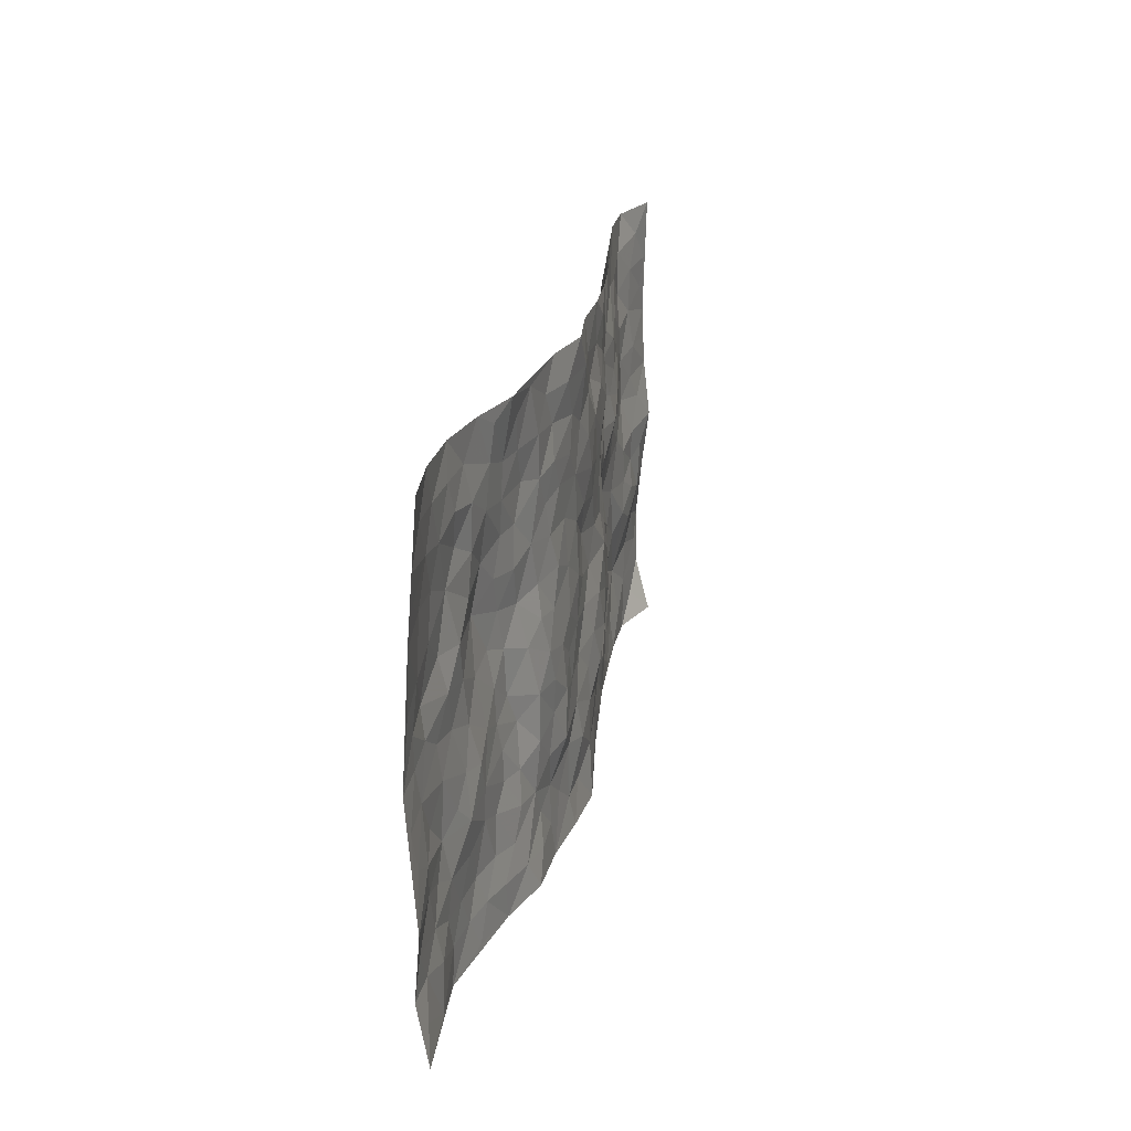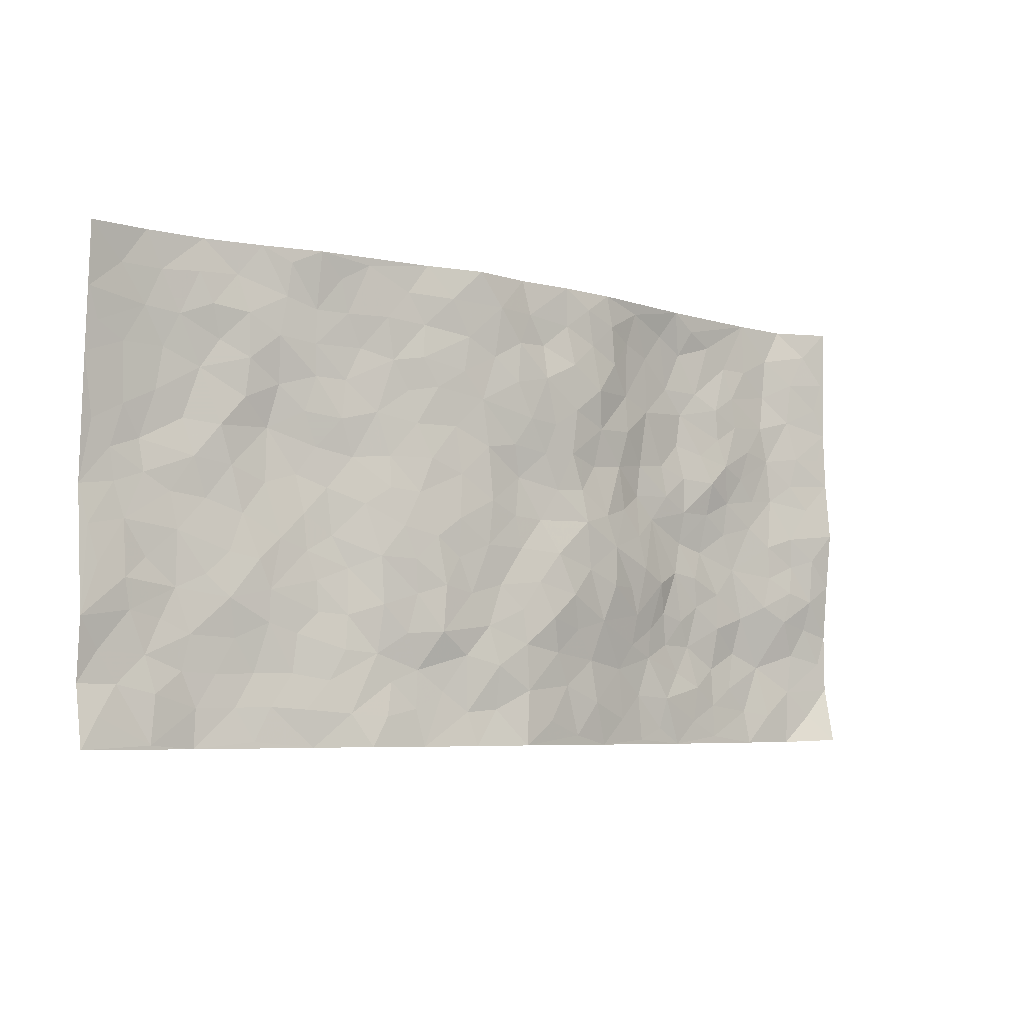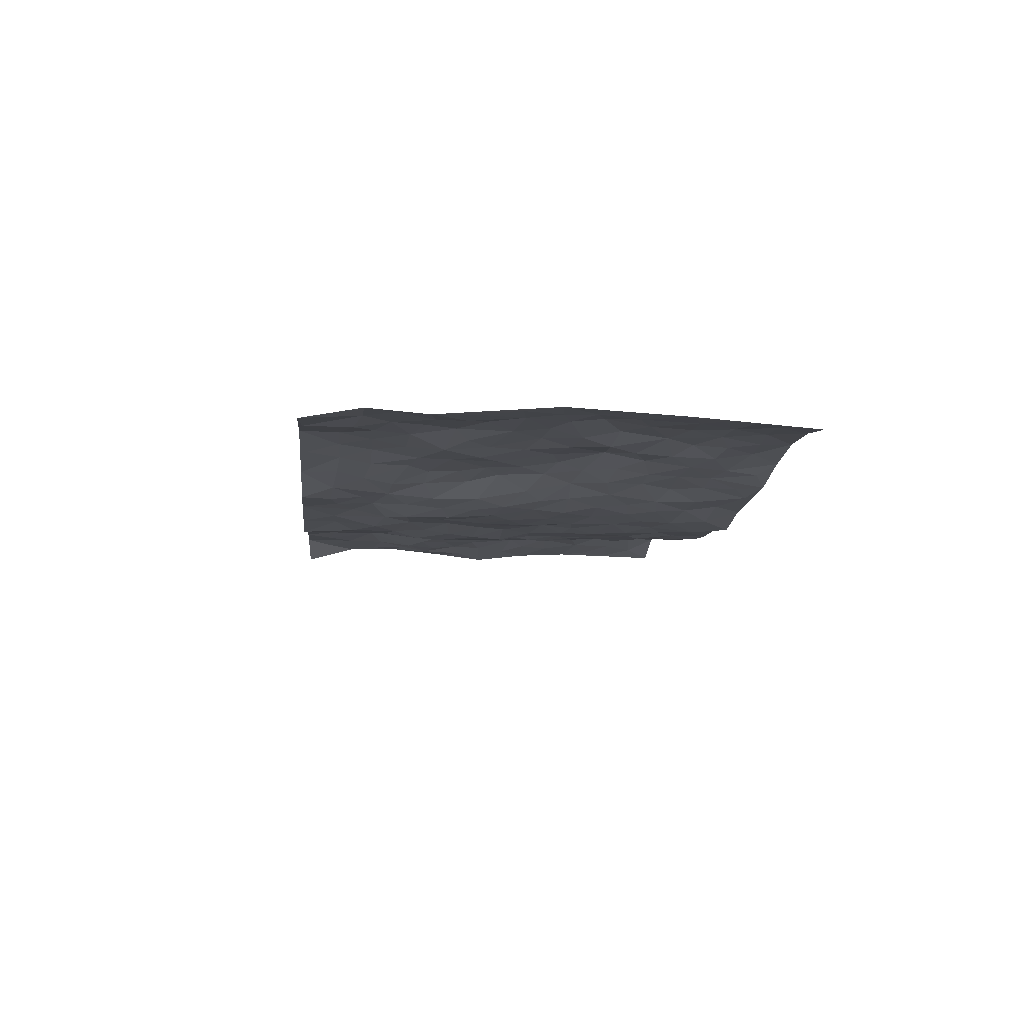
<metadata>
{"format":"obj","ext":"obj","renderer":"f3d","projection":"perspective","resolution":1024,"background":"white","views":[{"elev":22.1,"azim":101.8,"up":"+Y"},{"elev":-5.8,"azim":142.9,"up":"+Y"},{"elev":-8.6,"azim":84.2,"up":"+Z"}]}
</metadata>
<code>
v -0.9686 0.007168 -0.008841
v -0.973 0.9982 0.008258
v 0.9749 0.003445 0.01402
v 0.9771 0.9963 0.01193
v -0.7933 0.3921 0.02329
v -0.9752 0.4995 -0.002906
v -0.8545 0.3575 0.01508
v 0.0008489 0.004041 -0.06176
v -0.9768 0.2513 0.02562
v -0.9197 0.3376 0.0136
v -0.7309 0.002471 0.03219
v -0.9763 0.1269 0.02387
v -0.7069 0.2929 0.03293
v -0.8534 0.002714 0.03417
v -0.8373 0.2881 0.0188
v -0.486 0.002235 0.01195
v -0.9554 0.1891 0.02674
v -0.2904 0.1681 -0.01479
v -0.7728 0.3217 0.0211
v -0.8593 0.1213 0.03355
v -0.9205 0.06486 0.0279
v -0.7919 0.06535 0.0322
v -0.6684 0.1276 0.03506
v -0.7199 0.07534 0.03869
v -0.8709 0.2083 0.03331
v -0.9073 0.2708 0.02483
v -0.7658 0.178 0.04381
v -0.6878 0.2105 0.04356
v -0.8609 0.4876 0.01746
v -0.9769 0.3753 0.01294
v -0.7312 0.9971 0.04242
v -0.5314 0.2225 0.02773
v 0.2599 0.1587 -0.0309
v -0.977 0.7486 0.01663
v -0.3679 0.3934 -0.01899
v -0.7798 0.7517 0.03418
v -0.7968 0.8296 0.04357
v -0.5768 0.4422 0.03266
v -0.5973 0.6044 0.007338
v -0.4878 0.9959 0.007466
v -0.9541 0.6861 0.01623
v -0.6579 0.5621 0.0238
v -0.3885 0.7525 0.0001962
v -0.505 0.2799 0.01885
v -0.4547 0.2254 0.01685
v -0.4905 0.1623 0.01785
v -0.4445 0.6354 0.01398
v -0.3621 0.5589 0.004865
v 0.1659 0.4739 -0.05032
v -0.3314 0.2218 -0.01245
v -0.2097 0.6105 -0.02913
v -0.3713 0.6284 0.004683
v -0.2994 0.05862 -0.01583
v -0.6245 0.7093 0.01704
v -0.3912 0.1948 0.002061
v -0.8691 0.6167 0.02499
v -0.0383 0.3492 -0.05642
v 0.05726 0.34 -0.04419
v 0.2991 0.4515 -0.0409
v -0.09568 0.5515 -0.04383
v -0.166 0.5562 -0.04192
v 0.09157 0.6301 -0.04697
v -0.6287 0.346 0.03009
v -0.7458 0.5731 0.03029
v -0.9484 0.8092 0.01974
v -0.5557 0.1299 0.01953
v -0.364 0.01294 -0.004567
v -0.792 0.4655 0.02407
v -0.6122 0.1725 0.03432
v -0.61 0.01883 0.02318
v -0.242 0.002944 -0.02124
v -0.6111 0.08876 0.02791
v -0.5424 0.05382 0.01762
v -0.4273 0.03796 0.005837
v -0.4475 0.1045 0.003773
v -0.8885 0.6849 0.02204
v -0.967 0.8733 0.01413
v -0.7334 0.5085 0.02846
v -0.001129 0.9974 -0.04326
v -0.8003 0.6741 0.03537
v -0.5575 0.3151 0.02446
v -0.5076 0.4608 0.02633
v 0.006092 0.5715 -0.03831
v -0.05027 0.483 -0.04208
v 0.00269 0.4199 -0.04472
v -0.1228 0.1299 -0.04126
v -0.5662 0.6688 0.01447
v -0.9121 0.5614 0.01535
v -0.7298 0.6901 0.02503
v -0.4448 0.2972 0.01071
v -0.627 0.2672 0.0272
v -0.4978 0.687 0.0217
v -0.1745 0.4858 -0.05013
v -0.2642 0.4367 -0.0397
v -0.6448 0.6481 0.01152
v -0.01007 0.1188 -0.05466
v -0.4109 0.5095 0.009826
v -0.3424 0.2886 -0.01707
v -0.2414 0.5042 -0.03677
v -0.1819 0.3829 -0.05053
v -0.9768 0.6238 0.01118
v -0.7024 0.622 0.02338
v -0.8109 0.5783 0.0356
v -0.3583 0.1109 -0.000789
v -0.5173 0.5323 0.01749
v -0.679 0.406 0.03114
v -0.1312 0.3253 -0.05975
v -0.149 0.2511 -0.04736
v -0.5143 0.6105 0.01547
v 0.1076 0.7288 -0.04816
v -0.00302 0.2162 -0.05627
v -0.07312 0.2743 -0.06277
v 0.004629 0.2894 -0.05314
v -0.4284 0.3636 -0.003026
v -0.195 0.1856 -0.0345
v -0.6501 0.4877 0.029
v -0.5526 0.3813 0.02149
v -0.488 0.3915 0.01775
v -0.3064 0.524 -0.01771
v -0.2609 0.3508 -0.04259
v -0.3541 0.4669 -0.01251
v -0.2268 0.2719 -0.04085
v -0.09147 0.4125 -0.05622
v -0.5907 0.531 0.02144
v -0.09142 0.2 -0.04977
v -0.212 0.09475 -0.03386
v -0.3956 0.2586 0.0002286
v -0.924 0.4372 0.009507
v -0.8643 0.4202 0.02107
v 0.09215 0.4228 -0.049
v 0.2098 0.2376 -0.05284
v 0.08216 0.5169 -0.04976
v 0.01902 0.4881 -0.04452
v 0.1669 0.3931 -0.04765
v 0.7882 0.4968 0.04178
v 0.2211 0.434 -0.04836
v 0.267 0.3138 -0.04119
v 0.1601 0.5671 -0.04573
v 0.1212 0.9979 -0.06034
v -0.2917 0.6191 -0.01786
v 0.4213 0.8797 -0.01083
v 0.489 0.997 -0.01957
v -0.2166 0.7799 -0.04407
v -0.05946 0.8628 -0.041
v -0.322 0.349 -0.02416
v -0.4552 0.565 0.009225
v -0.07301 0.05472 -0.0507
v -0.1559 0.02372 -0.03573
v 0.1234 0.003772 -0.05265
v 0.0117 0.8594 -0.05295
v -0.01745 0.6992 -0.05477
v 0.4212 0.1977 -0.01337
v 0.3421 0.2903 -0.03114
v 0.5871 0.5266 0.02796
v 0.5198 0.547 0.02351
v 0.4545 0.1363 -0.007629
v 0.5196 0.2284 0.01049
v 0.4104 0.3619 -0.002992
v 0.02206 0.6405 -0.04725
v -0.05979 0.6271 -0.04791
v -0.148 0.7291 -0.04785
v -0.08735 0.6927 -0.04929
v -0.0616 0.7906 -0.05263
v -0.1371 0.6328 -0.04534
v 0.01974 0.7742 -0.05596
v 0.2427 0.9983 -0.03597
v -0.02016 0.9256 -0.04522
v -0.2705 0.8448 -0.02918
v -0.201 0.8789 -0.03796
v -0.3147 0.7796 -0.01431
v -0.2468 0.9969 -0.03305
v -0.2284 0.6954 -0.03301
v -0.3175 0.6991 -0.01777
v -0.1418 0.8289 -0.04763
v -0.1242 0.9973 -0.04212
v 0.2168 0.7457 -0.04094
v 0.1728 0.6669 -0.04111
v 0.3255 0.5949 -0.02376
v 0.2615 0.5229 -0.04013
v 0.2651 0.6656 -0.03359
v 0.4208 0.7439 -0.003696
v 0.3538 0.6828 -0.01856
v 0.2841 0.733 -0.02919
v 0.06657 0.9284 -0.05921
v 0.07729 0.8226 -0.05001
v 0.1439 0.8576 -0.0492
v 0.2481 0.873 -0.03468
v 0.3198 0.7931 -0.0269
v 0.232 0.5955 -0.04199
v -0.8783 0.8662 0.02911
v -0.6798 0.8154 0.02609
v -0.8666 0.7735 0.03063
v -0.8552 0.9964 0.04734
v -0.9178 0.9388 0.02439
v -0.8076 0.9196 0.04401
v -0.7305 0.8838 0.03775
v -0.6028 0.9276 0.02826
v -0.6594 0.8842 0.03297
v -0.6851 0.7447 0.02258
v -0.5576 0.813 0.02203
v -0.6195 0.7802 0.01736
v -0.508 0.8996 0.02472
v -0.389 0.8766 0.004359
v -0.5434 0.9579 0.01593
v -0.4617 0.8144 0.01827
v -0.4401 0.9348 0.01175
v -0.3454 0.971 -0.01294
v -0.5089 0.7592 0.02122
v -0.3197 0.8998 -0.01302
v -0.2607 0.929 -0.03297
v 0.1551 0.7846 -0.04767
v 0.2533 0.804 -0.03885
v 0.1872 0.9329 -0.05081
v 0.3892 0.812 -0.009058
v 0.3354 0.8802 -0.02867
v 0.3798 0.9818 -0.02532
v 0.2865 0.9373 -0.031
v 0.4396 0.9475 -0.01493
v 0.3799 0.4936 -0.01768
v 0.3262 0.5291 -0.03098
v 0.4795 0.6042 0.01375
v 0.4297 0.664 -0.004768
v 0.4024 0.5879 -0.002352
v 0.3529 0.1913 -0.02405
v 0.4777 0.3352 0.007513
v 0.4553 0.5226 0.008753
v 0.3482 0.3883 -0.03147
v -0.1257 0.9134 -0.04055
v -0.1857 0.9566 -0.0419
v 0.3205 0.1343 -0.02652
v 0.6087 0.01574 0.01888
v 0.202 0.3336 -0.0523
v 0.2728 0.3851 -0.04454
v 0.5806 0.2487 0.01546
v 0.7309 0.9981 0.02957
v 0.9761 0.2509 0.02606
v 0.4885 0.8118 0.001751
v 0.7143 0.4876 0.03624
v 0.4848 0.7466 0.005772
v 0.9769 0.4996 0.04522
v 0.6667 0.2948 0.01745
v 0.5051 0.4683 0.0145
v 0.7739 0.3115 0.04053
v 0.5577 0.4162 0.01481
v 0.4875 0.003173 -0.002249
v 0.08997 0.2528 -0.04795
v 0.5039 0.07829 -0.001723
v 0.1349 0.3192 -0.04755
v 0.4146 0.2675 -0.009117
v 0.8707 0.2658 0.03745
v 0.6376 0.4622 0.0264
v 0.5751 0.08345 0.01496
v 0.4446 0.4262 0.006977
v 0.6044 0.3726 0.01416
v 0.2872 0.2333 -0.03631
v 0.475 0.2723 0.00594
v 0.2648 0.07979 -0.03392
v 0.3692 0.004179 -0.03722
v 0.2458 0.003251 -0.0385
v 0.2011 0.1157 -0.03614
v 0.06873 0.1706 -0.0559
v 0.1452 0.1906 -0.04413
v 0.6084 0.1487 0.0267
v 0.7734 0.4232 0.03735
v 0.7447 0.2221 0.03338
v 0.647 0.0819 0.02906
v 0.6657 0.3852 0.02529
v 0.7148 0.3399 0.02844
v 0.8826 0.3266 0.03418
v 0.7423 0.5676 0.03291
v 0.6881 0.1468 0.03294
v 0.7598 0.151 0.03672
v 0.837 0.3676 0.04276
v 0.9398 0.3498 0.034
v 0.8835 0.4384 0.0424
v 0.579 0.3139 0.01426
v 0.817 0.1073 0.03047
v 0.3334 0.06514 -0.03421
v 0.4116 0.07044 -0.02205
v 0.07121 0.07899 -0.0462
v 0.143 0.0734 -0.04344
v 0.9765 0.7478 0.03108
v 0.7279 0.08043 0.03727
v 0.6518 0.2169 0.02553
v 0.9587 0.4246 0.03939
v 0.9046 0.5086 0.04589
v 0.805 0.2511 0.04059
v 0.53 0.1493 0.01055
v 0.73 0.002648 0.03901
v 0.4987 0.3945 0.01265
v 0.9364 0.06525 0.02566
v 0.9764 0.1264 0.03608
v 0.8369 0.1812 0.03841
v 0.8955 0.1253 0.03782
v 0.8254 0.01055 0.02976
v 0.9351 0.189 0.03742
v 0.6624 0.556 0.02858
v 0.689 0.6329 0.0259
v 0.5808 0.6369 0.03491
v 0.8232 0.6908 0.04183
v 0.6288 0.7713 0.01898
v 0.9553 0.6239 0.0408
v 0.7636 0.6414 0.04395
v 0.8526 0.5946 0.04972
v 0.7302 0.7438 0.03767
v 0.8436 0.5301 0.04508
v 0.9142 0.5734 0.04532
v 0.8898 0.6585 0.04224
v 0.6367 0.6923 0.0234
v 0.5617 0.7246 0.02214
v 0.5064 0.6747 0.01334
v 0.8518 0.8514 0.03428
v 0.7098 0.8707 0.02454
v 0.8096 0.7763 0.03985
v 0.8956 0.7767 0.03537
v 0.7782 0.8437 0.03318
v 0.974 0.8721 0.02184
v 0.6907 0.8025 0.03242
v 0.9524 0.8096 0.02832
v 0.7394 0.9312 0.02677
v 0.8546 0.9978 0.02827
v 0.6088 0.9981 0.0111
v 0.8191 0.9253 0.03167
v 0.9061 0.9268 0.02798
v 0.6585 0.9341 0.02208
v 0.5546 0.9011 0.004454
v 0.4891 0.8812 -0.0009669
v 0.5488 0.969 -0.002755
v 0.5673 0.8216 0.008763
v 0.634 0.8604 0.01518
f 29 6 128
f 12 21 20
f 26 10 9
f 55 45 46
f 27 19 15
f 26 9 17
f 101 6 88
f 12 1 21
f 7 15 19
f 125 86 96
f 84 123 85
f 129 29 128
f 25 27 15
f 12 20 17
f 73 75 66
f 22 14 11
f 26 17 25
f 9 12 17
f 25 15 26
f 5 129 7
f 52 146 48
f 55 18 50
f 7 19 5
f 20 27 25
f 124 82 105
f 41 76 34
f 20 14 22
f 14 20 21
f 14 21 1
f 24 22 11
f 24 27 22
f 72 66 69
f 69 32 91
f 70 24 11
f 24 23 27
f 17 20 25
f 27 20 22
f 10 15 7
f 10 26 15
f 23 28 27
f 27 13 19
f 28 23 69
f 13 27 28
f 119 121 94
f 10 7 129
f 6 30 128
f 9 10 30
f 36 192 80
f 80 102 89
f 118 81 44
f 64 103 78
f 115 126 86
f 45 32 46
f 91 63 13
f 129 68 29
f 95 87 54
f 95 54 199
f 202 40 204
f 82 97 105
f 29 88 6
f 18 55 104
f 148 126 71
f 38 82 124
f 50 18 122
f 117 82 38
f 5 19 106
f 82 117 118
f 80 64 102
f 127 45 55
f 194 77 190
f 98 35 114
f 39 124 105
f 127 50 98
f 106 19 13
f 66 75 46
f 39 95 42
f 63 117 38
f 95 89 102
f 101 56 76
f 51 140 99
f 18 53 126
f 62 83 132
f 45 127 90
f 112 113 57
f 103 29 68
f 130 85 58
f 109 39 105
f 35 94 121
f 113 246 58
f 151 165 163
f 120 100 94
f 114 127 98
f 192 190 65
f 95 39 87
f 36 191 37
f 67 104 74
f 56 101 88
f 13 63 106
f 192 34 76
f 268 241 243
f 108 115 125
f 93 84 60
f 133 84 85
f 156 288 157
f 101 76 41
f 80 103 64
f 105 97 146
f 99 61 51
f 92 109 47
f 125 96 111
f 158 227 153
f 75 104 55
f 69 66 32
f 81 91 32
f 106 78 68
f 42 64 78
f 77 34 65
f 24 70 72
f 75 73 16
f 16 71 67
f 2 34 77
f 13 28 91
f 103 56 88
f 56 80 76
f 72 69 23
f 11 16 70
f 16 73 70
f 16 67 74
f 115 18 126
f 24 72 23
f 73 72 70
f 16 74 75
f 72 73 66
f 32 45 44
f 84 83 60
f 66 46 32
f 78 106 116
f 117 63 81
f 67 53 104
f 103 68 78
f 69 91 28
f 36 80 89
f 106 38 116
f 106 68 5
f 81 118 117
f 62 132 138
f 32 44 81
f 53 67 71
f 57 58 85
f 123 100 107
f 93 60 61
f 33 230 224
f 8 96 147
f 132 133 130
f 140 48 119
f 93 100 123
f 122 98 50
f 164 60 160
f 53 71 126
f 125 112 108
f 193 194 195
f 75 55 46
f 63 91 81
f 56 103 80
f 196 198 31
f 18 104 53
f 121 48 97
f 38 106 63
f 118 97 82
f 97 35 121
f 51 172 140
f 130 134 49
f 87 39 109
f 288 252 263
f 97 114 35
f 47 43 92
f 57 113 58
f 248 130 58
f 34 101 41
f 114 90 127
f 116 124 42
f 145 94 35
f 118 114 97
f 167 79 175
f 98 145 35
f 85 123 57
f 43 47 52
f 199 36 89
f 42 78 116
f 159 83 62
f 88 29 103
f 74 104 75
f 118 44 90
f 173 140 172
f 42 95 102
f 190 192 37
f 65 190 77
f 89 95 199
f 125 111 112
f 92 87 109
f 18 115 122
f 177 180 176
f 112 57 107
f 109 105 146
f 93 94 100
f 285 286 275
f 96 86 147
f 137 232 131
f 57 123 107
f 87 92 208
f 49 134 136
f 132 130 49
f 161 164 162
f 50 127 55
f 122 108 107
f 122 107 100
f 48 140 52
f 118 90 114
f 99 119 94
f 123 84 93
f 36 37 192
f 48 121 119
f 120 122 100
f 39 42 124
f 38 124 116
f 248 58 246
f 44 45 90
f 98 122 120
f 146 52 47
f 94 93 99
f 168 209 170
f 212 183 188
f 202 197 200
f 42 102 64
f 107 108 112
f 99 93 61
f 8 280 96
f 112 111 113
f 125 115 86
f 115 108 122
f 128 30 10
f 5 68 129
f 10 129 128
f 132 49 138
f 83 84 133
f 130 133 85
f 83 133 132
f 248 134 130
f 156 152 224
f 151 110 165
f 212 186 211
f 153 224 249
f 254 251 244
f 246 261 262
f 225 158 249
f 49 136 179
f 185 184 150
f 214 188 181
f 181 188 182
f 161 163 174
f 143 170 172
f 110 211 185
f 184 79 167
f 174 228 169
f 62 110 159
f 163 150 144
f 210 169 229
f 170 143 168
f 176 211 110
f 98 120 145
f 94 145 120
f 48 146 97
f 109 146 47
f 148 86 126
f 147 86 148
f 71 8 148
f 8 147 148
f 244 276 254
f 232 136 134
f 174 143 161
f 60 83 160
f 163 162 151
f 159 160 83
f 261 281 262
f 259 281 149
f 219 220 59
f 246 113 111
f 33 255 131
f 157 256 152
f 137 255 153
f 230 278 279
f 262 260 33
f 154 155 242
f 131 255 137
f 248 131 232
f 281 280 149
f 259 258 278
f 220 179 59
f 159 151 160
f 162 160 151
f 164 61 60
f 228 174 144
f 144 174 163
f 159 110 151
f 161 172 164
f 186 184 185
f 161 162 163
f 61 164 51
f 160 162 164
f 187 217 213
f 150 163 165
f 205 202 200
f 79 184 139
f 170 43 173
f 174 169 143
f 161 143 172
f 167 144 150
f 176 180 183
f 172 170 173
f 223 226 221
f 185 150 165
f 99 140 119
f 207 206 203
f 172 51 164
f 43 52 173
f 173 52 140
f 167 175 228
f 228 229 169
f 210 168 169
f 177 110 62
f 189 138 179
f 62 138 177
f 136 232 233
f 181 182 222
f 150 184 167
f 178 180 189
f 49 179 138
f 177 138 189
f 180 178 182
f 178 179 220
f 307 308 304
f 222 223 221
f 215 187 188
f 176 183 212
f 187 213 186
f 214 215 188
f 185 211 186
f 237 181 239
f 182 188 183
f 110 185 165
f 216 215 141
f 211 176 212
f 182 183 180
f 176 110 177
f 213 184 186
f 178 189 179
f 177 189 180
f 195 190 37
f 197 198 200
f 195 194 190
f 34 192 65
f 80 192 76
f 37 196 195
f 194 2 77
f 193 2 194
f 196 37 191
f 31 193 195
f 198 196 191
f 31 195 196
f 199 201 191
f 197 204 31
f 198 191 201
f 31 198 197
f 201 199 54
f 36 199 191
f 54 208 201
f 208 43 205
f 208 54 87
f 198 201 200
f 206 205 203
f 43 170 203
f 210 207 209
f 40 202 206
f 31 204 40
f 197 202 204
f 208 205 200
f 43 203 205
f 205 206 202
f 203 209 207
f 171 40 207
f 40 206 207
f 208 200 201
f 43 208 92
f 170 209 203
f 168 143 169
f 207 210 171
f 168 210 209
f 188 187 212
f 212 187 186
f 166 139 213
f 184 213 139
f 237 214 181
f 215 214 141
f 216 141 218
f 213 217 166
f 142 166 216
f 217 216 166
f 187 215 217
f 216 217 215
f 237 141 214
f 142 216 218
f 223 222 182
f 179 136 59
f 223 220 219
f 267 238 251
f 237 327 141
f 223 182 178
f 158 290 253
f 220 223 178
f 59 233 227
f 233 59 136
f 248 246 131
f 153 249 158
f 251 254 267
f 223 219 226
f 111 261 246
f 297 251 238
f 276 256 157
f 167 228 144
f 229 228 175
f 175 171 229
f 229 171 210
f 260 257 33
f 265 271 272
f 266 289 283
f 269 243 250
f 249 224 152
f 266 283 271
f 227 233 137
f 253 227 158
f 325 313 320
f 135 264 275
f 310 329 239
f 270 298 297
f 249 256 225
f 275 273 269
f 311 222 221
f 155 154 299
f 234 276 157
f 310 311 299
f 222 239 181
f 221 226 155
f 266 263 252
f 242 290 244
f 264 273 275
f 273 264 243
f 242 244 154
f 276 290 225
f 288 234 157
f 240 282 302
f 275 286 306
f 225 290 158
f 234 263 284
f 241 254 276
f 233 232 137
f 137 153 227
f 264 135 238
f 244 251 154
f 260 259 257
f 227 253 219
f 33 224 255
f 154 297 299
f 240 302 307
f 297 154 251
f 264 268 243
f 253 226 219
f 271 284 263
f 277 294 293
f 290 242 253
f 241 234 284
f 59 227 219
f 242 155 226
f 252 245 231
f 157 152 156
f 257 230 33
f 152 256 249
f 278 230 257
f 262 33 131
f 224 153 255
f 259 278 257
f 134 248 232
f 230 279 224
f 96 261 111
f 261 96 280
f 280 281 261
f 246 262 131
f 252 247 245
f 268 267 241
f 283 277 272
f 288 247 252
f 275 274 285
f 295 291 294
f 267 268 264
f 263 234 288
f 309 310 299
f 290 276 244
f 283 272 271
f 267 254 241
f 265 243 241
f 236 240 285
f 297 238 270
f 303 305 298
f 241 276 234
f 221 155 299
f 272 277 293
f 250 243 287
f 286 285 240
f 284 271 265
f 271 263 266
f 295 3 291
f 225 256 276
f 241 284 265
f 289 266 231
f 3 292 291
f 321 235 323
f 293 294 296
f 279 278 258
f 245 279 258
f 279 156 224
f 260 281 259
f 280 8 149
f 262 281 260
f 231 266 252
f 267 264 238
f 306 304 270
f 283 289 295
f 243 269 273
f 236 269 250
f 294 292 296
f 274 236 285
f 269 274 275
f 250 287 293
f 245 289 231
f 236 274 269
f 156 279 247
f 242 226 253
f 247 279 245
f 243 265 287
f 288 156 247
f 265 272 293
f 296 292 236
f 293 287 265
f 295 294 277
f 277 283 295
f 236 250 296
f 289 3 295
f 292 294 291
f 293 296 250
f 300 304 308
f 325 320 235
f 329 330 326
f 270 304 303
f 270 303 298
f 309 305 301
f 135 306 270
f 299 297 298
f 298 309 299
f 238 135 270
f 300 314 305
f 303 300 305
f 304 306 307
f 300 303 304
f 282 319 315
f 322 325 235
f 275 306 135
f 307 306 286
f 240 307 286
f 308 307 302
f 302 282 308
f 308 282 315
f 305 309 298
f 310 309 301
f 310 301 329
f 310 239 311
f 222 311 239
f 299 311 221
f 319 312 315
f 312 323 316
f 301 305 318
f 305 314 316
f 300 308 315
f 316 314 312
f 312 314 315
f 315 314 300
f 323 312 324
f 316 313 318
f 282 4 317
f 330 313 325
f 4 321 324
f 235 320 323
f 282 317 319
f 312 319 317
f 326 325 322
f 316 320 313
f 316 318 305
f 142 218 327
f 327 218 141
f 316 323 320
f 324 312 317
f 4 324 317
f 321 323 324
f 318 313 330
f 328 326 322
f 326 327 329
f 329 327 237
f 326 328 327
f 322 142 328
f 327 328 142
f 329 237 239
f 301 318 330
f 326 330 325
f 330 329 301

</code>
